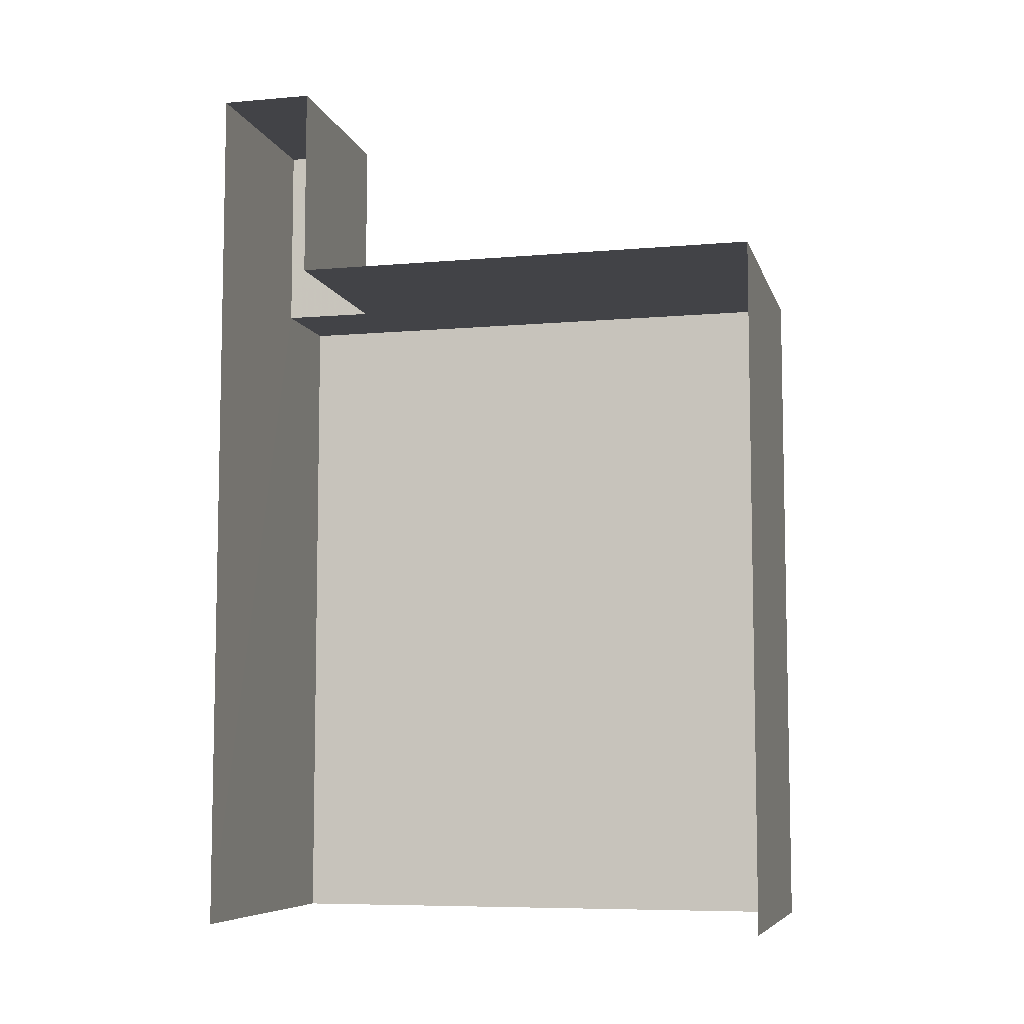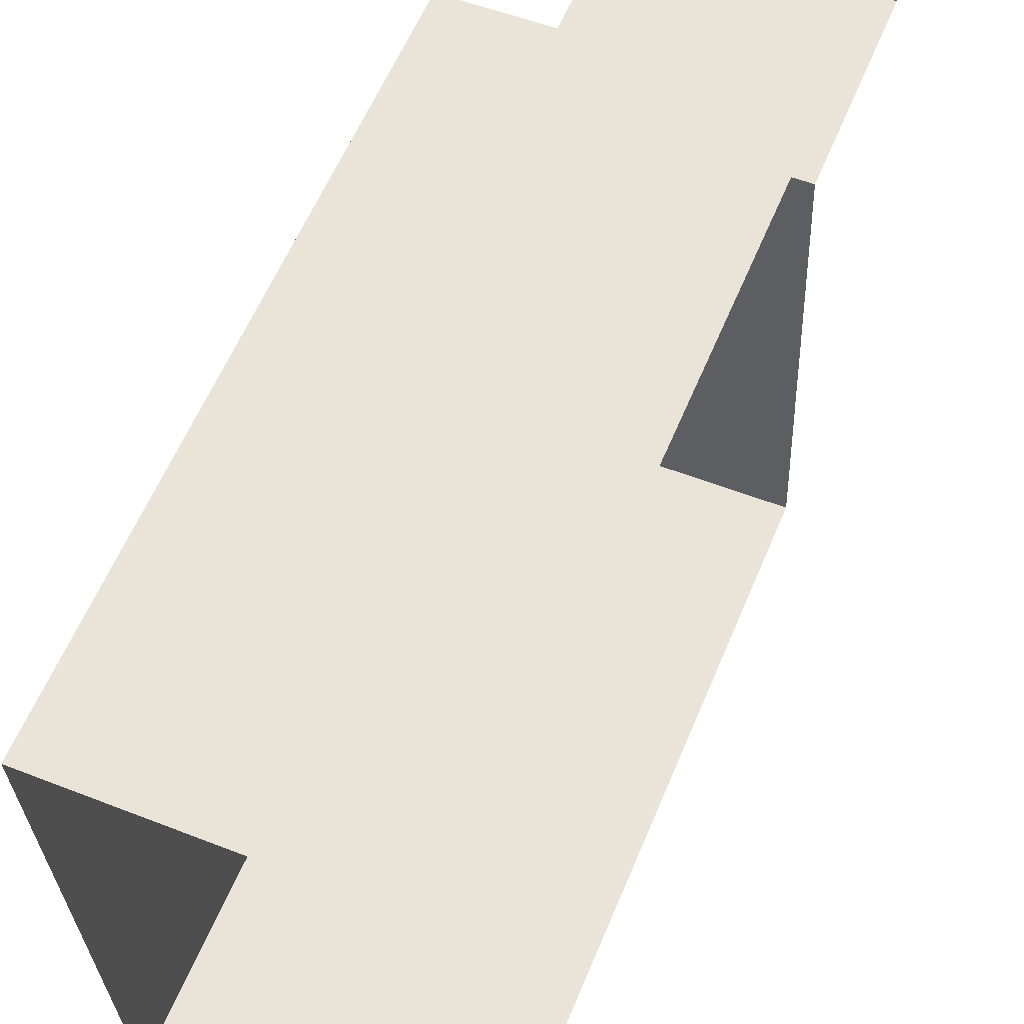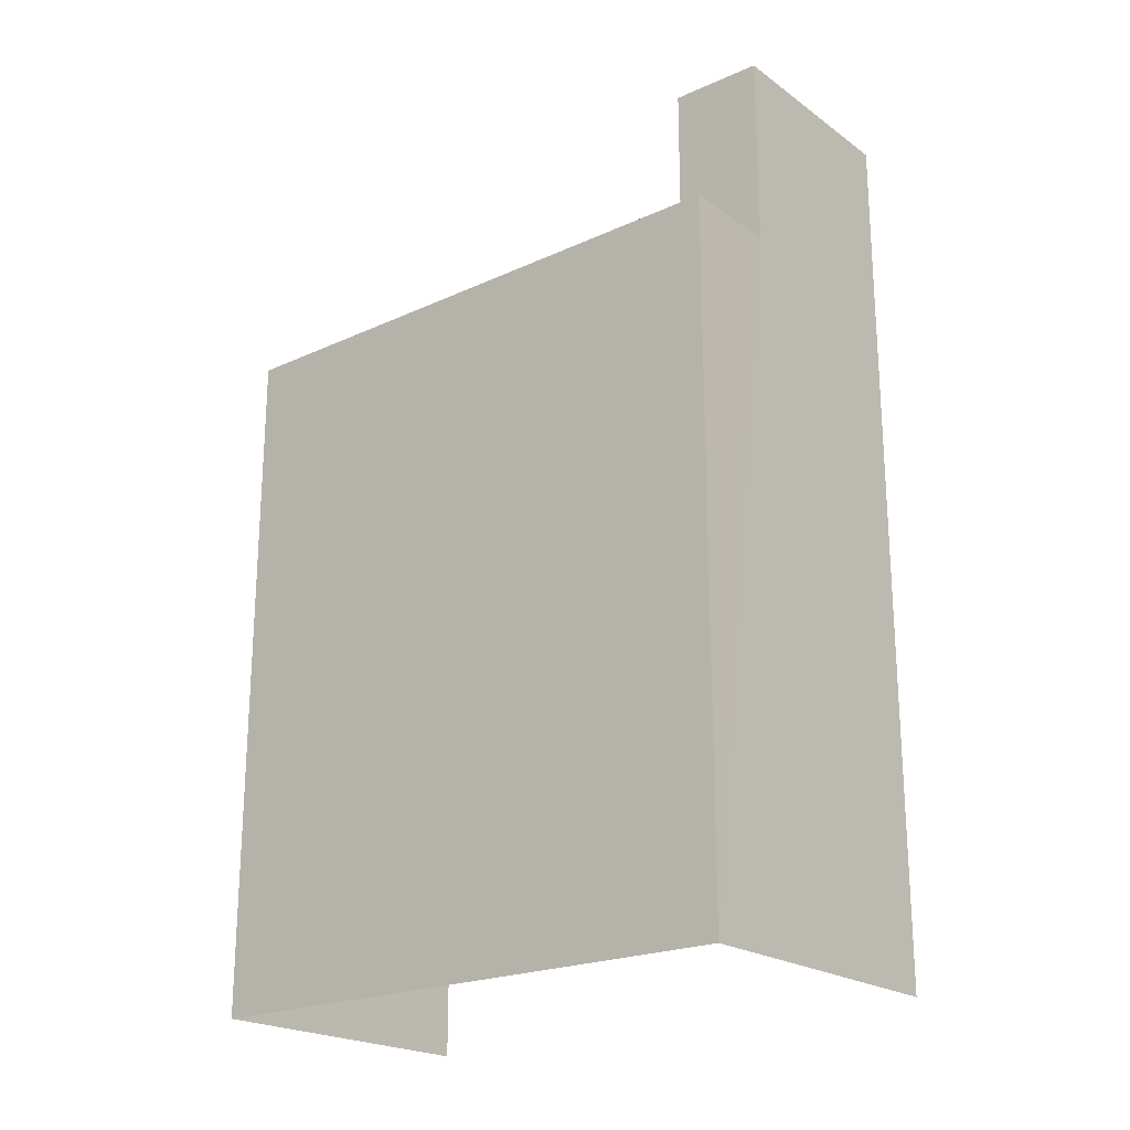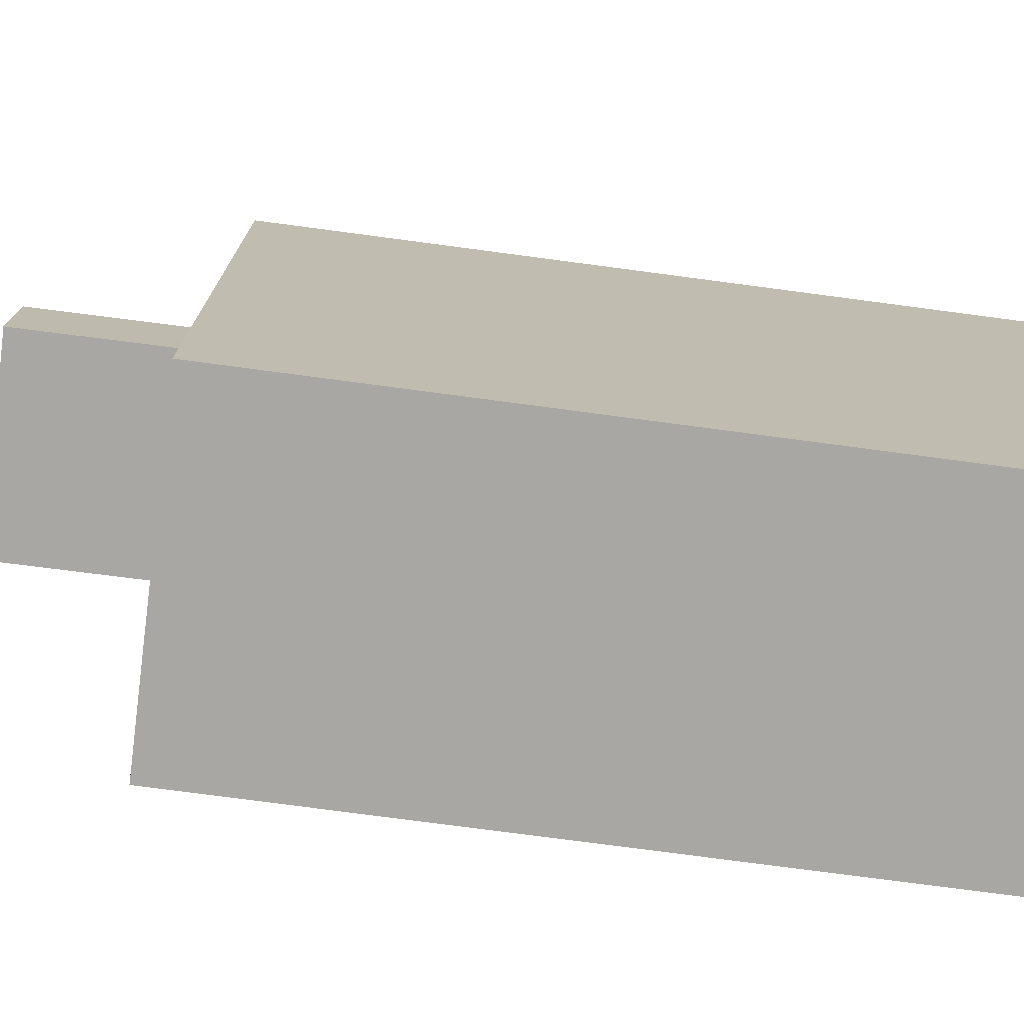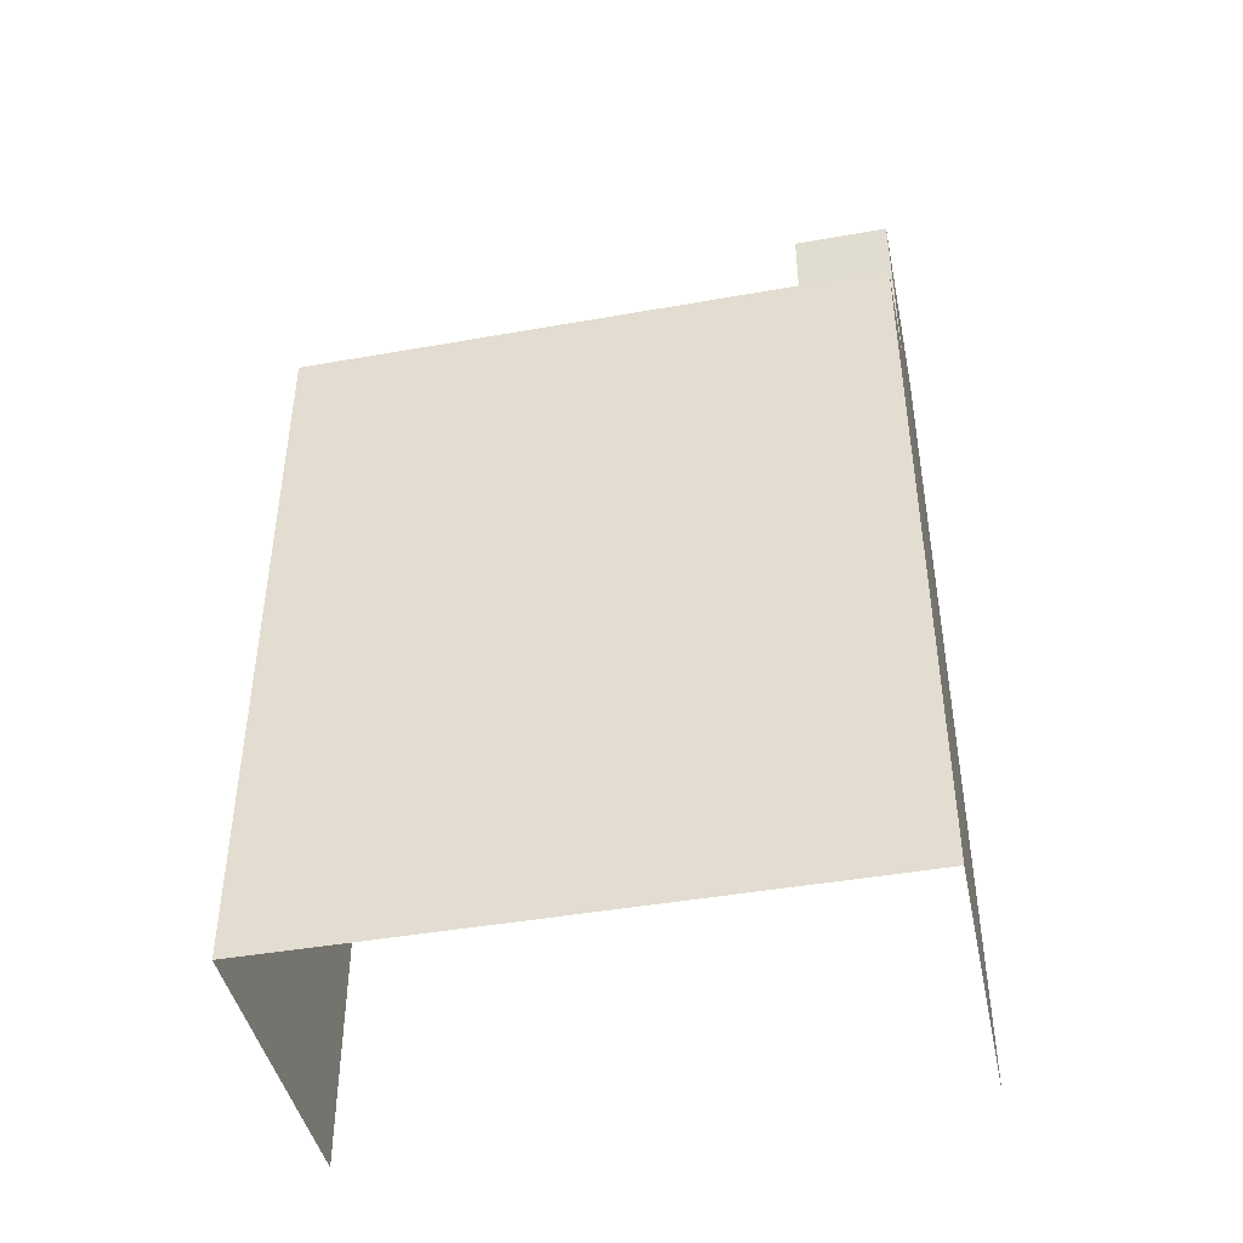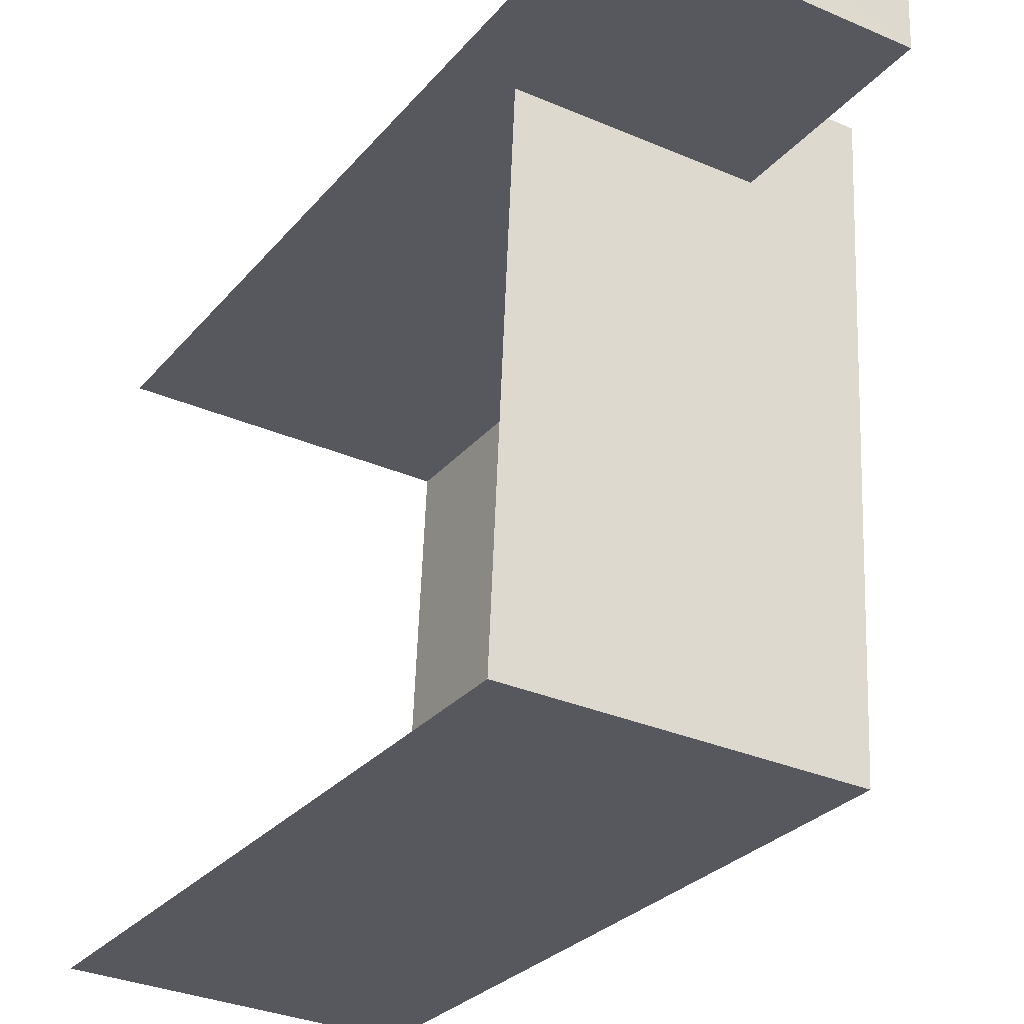
<metadata>
{"format":"obj","ext":"obj","renderer":"f3d","projection":"perspective","resolution":1024,"background":"white","views":[{"elev":-7.4,"azim":-78.4,"up":"+Z"},{"elev":60.1,"azim":-157.3,"up":"+Y"},{"elev":-21.5,"azim":126.5,"up":"+Z"},{"elev":-77.2,"azim":82.5,"up":"+Y"},{"elev":-43.6,"azim":99.2,"up":"+Z"},{"elev":-27.6,"azim":-30.9,"up":"+Y"}]}
</metadata>
<code>
v -3.722e+05 -1.033e+05 34.72
v -3.722e+05 -1.033e+05 34.72
v -3.722e+05 -1.033e+05 34.72
v -3.722e+05 -1.033e+05 34.72
v -3.722e+05 -1.033e+05 49.09
v -3.722e+05 -1.033e+05 49.09
v -3.722e+05 -1.033e+05 49.09
v -3.722e+05 -1.033e+05 49.09
v -3.722e+05 -1.033e+05 49.09
v -3.722e+05 -1.033e+05 49.09
v -3.722e+05 -1.033e+05 53.14
v -3.722e+05 -1.033e+05 53.14
v -3.722e+05 -1.033e+05 53.14
v -3.722e+05 -1.033e+05 53.14
f 1 2 3
f 4 1 3
f 3 5 4
f 4 5 13
f 3 6 5
f 13 5 14
f 5 6 7
f 6 8 7
f 7 9 10
f 7 8 9
f 11 12 13
f 14 11 13
f 7 11 14
f 5 7 14
f 8 2 1
f 9 8 1
f 9 1 10
f 1 4 10
f 10 13 12
f 10 4 13
f 7 12 11
f 7 10 12
f 6 3 2
f 8 6 2

</code>
